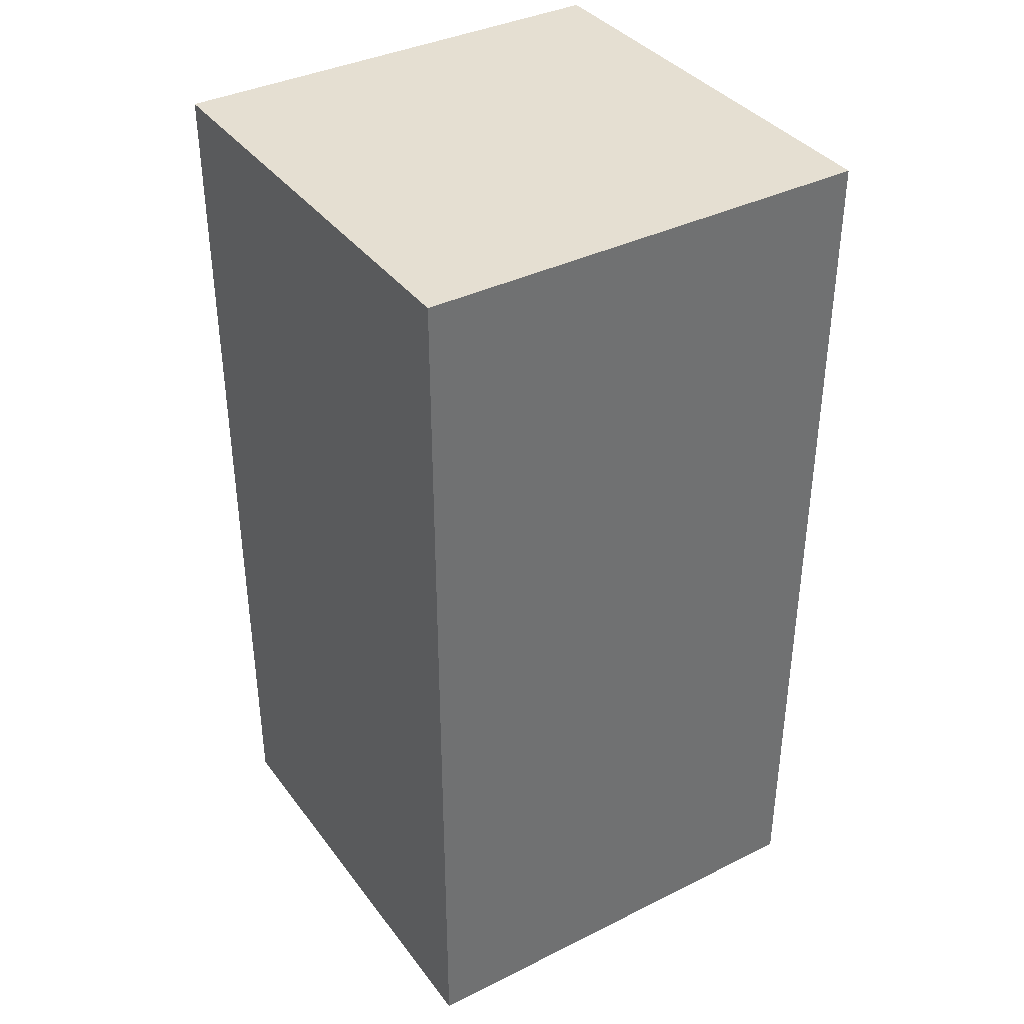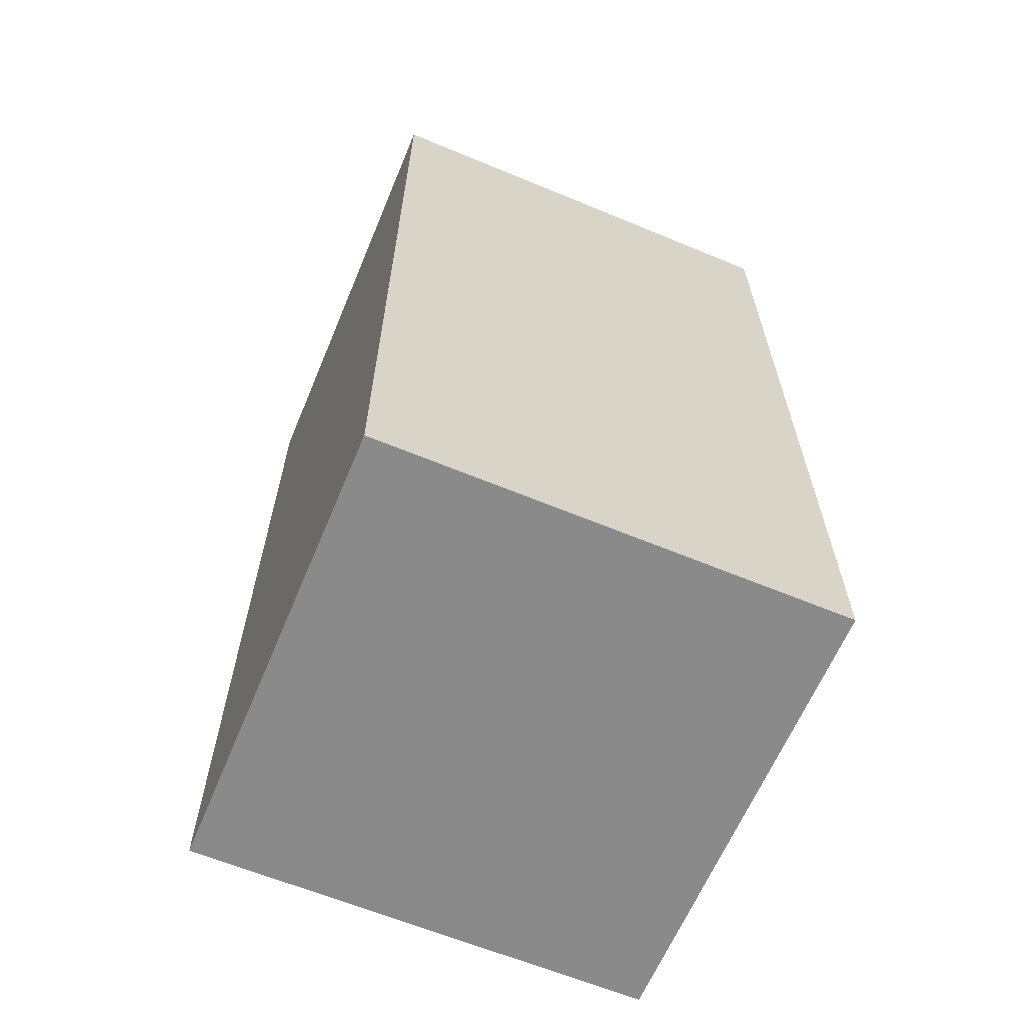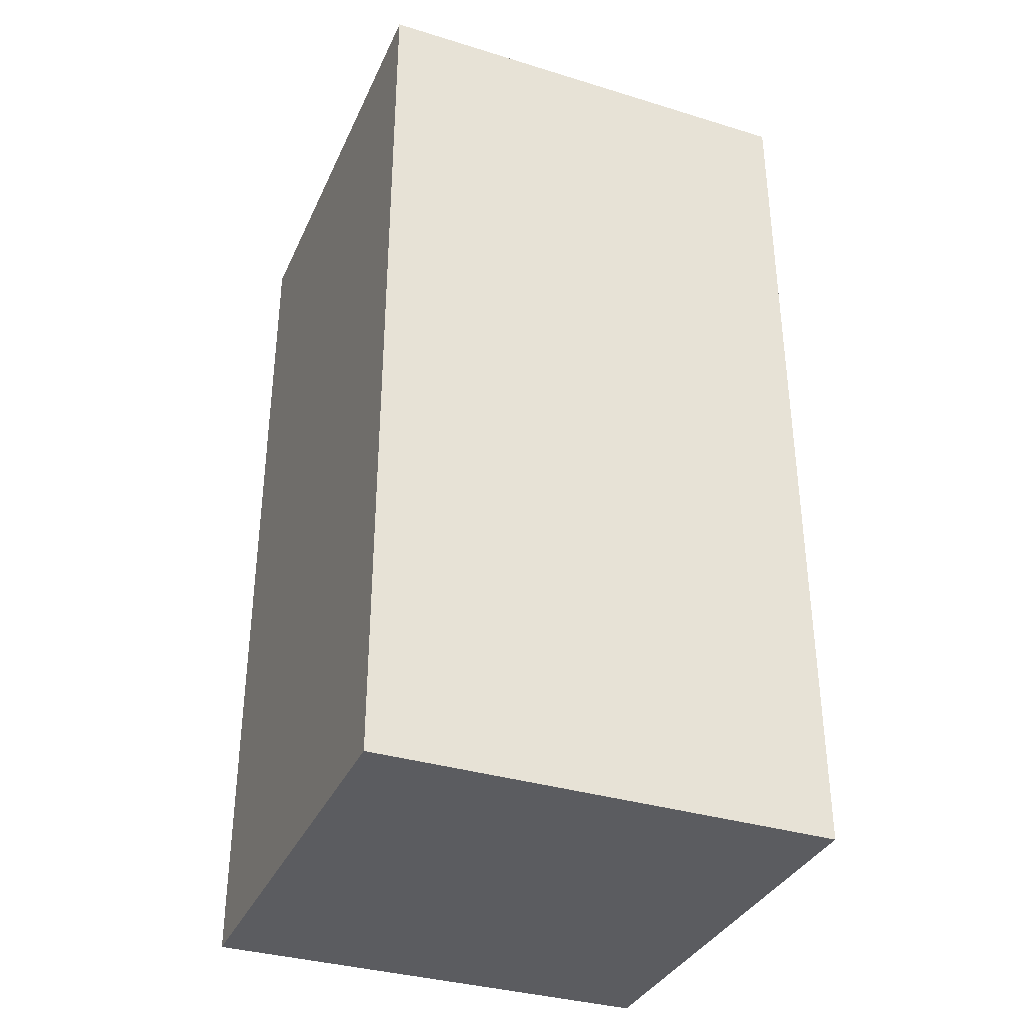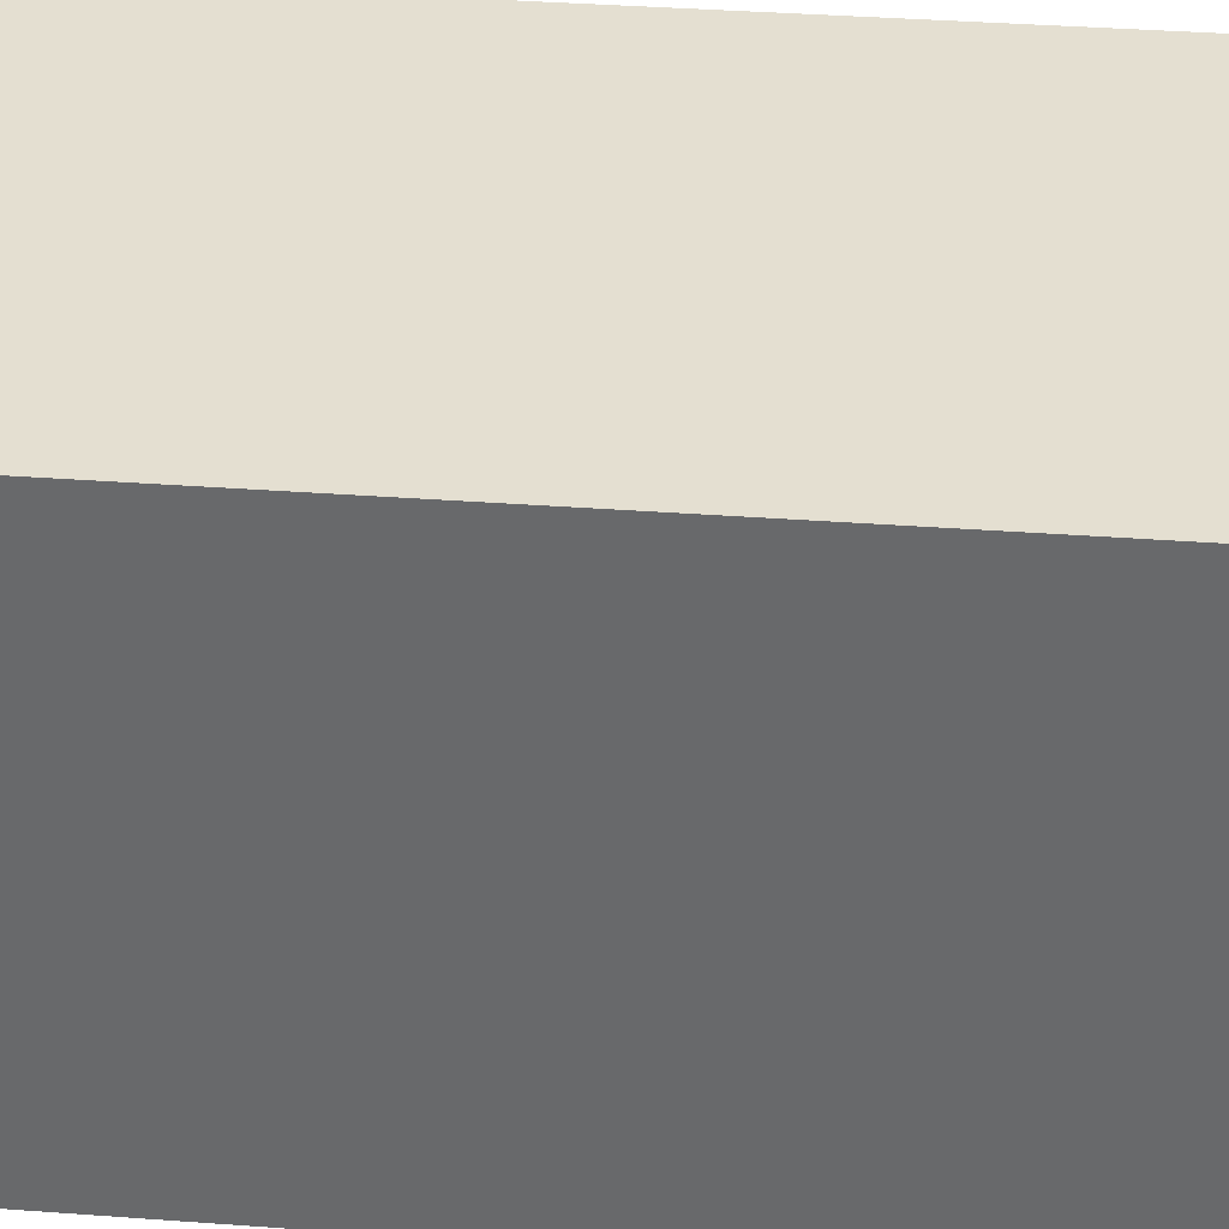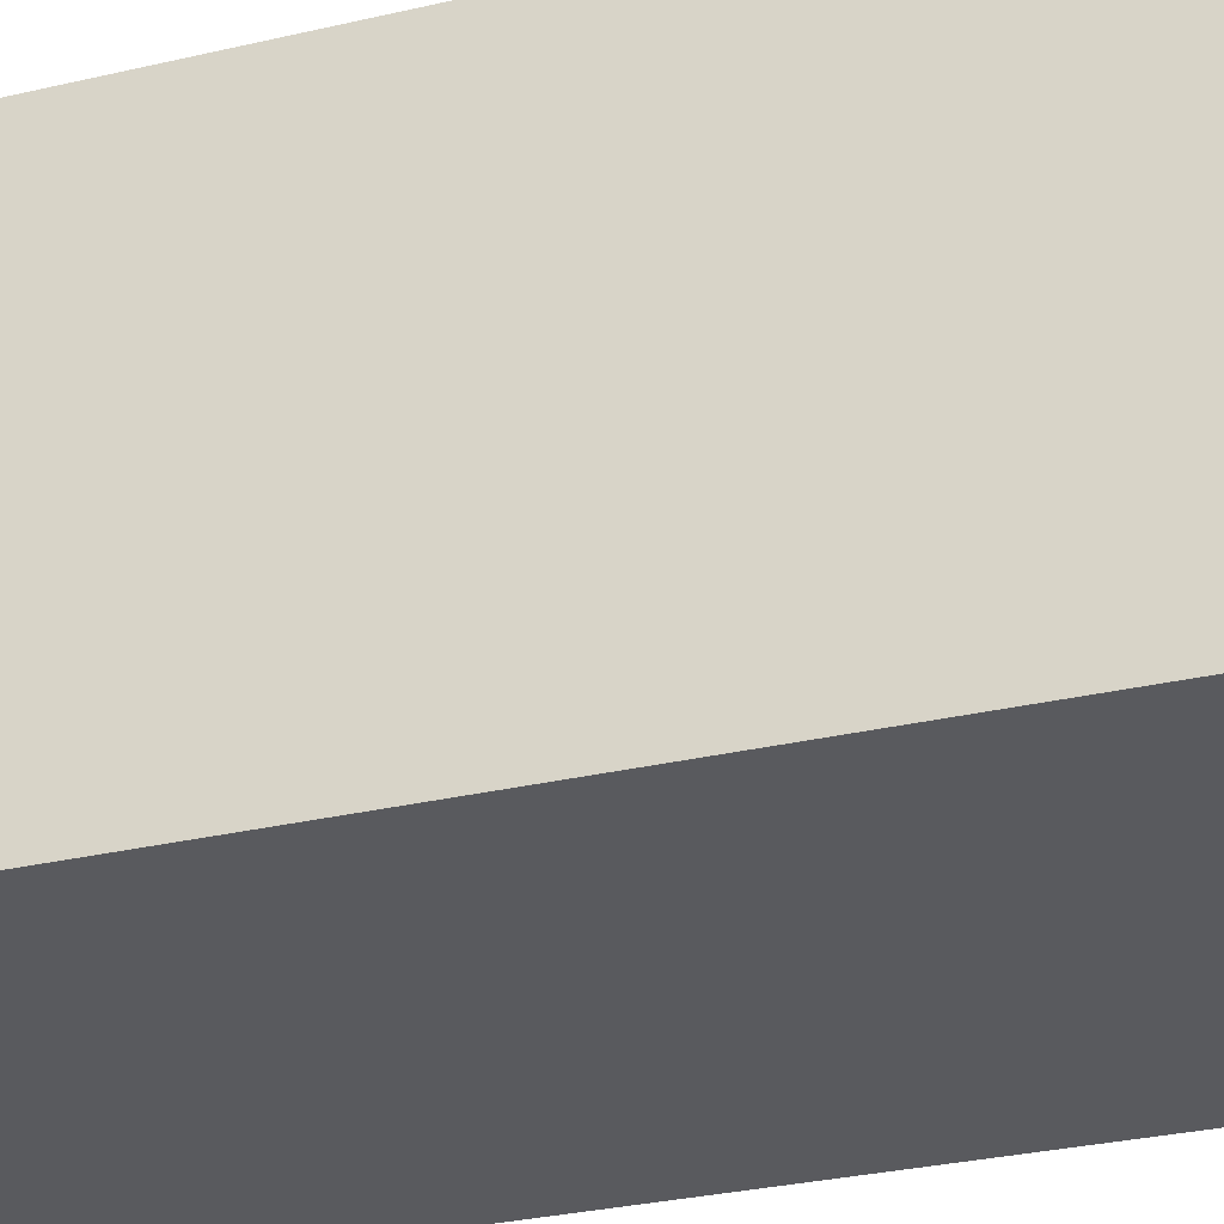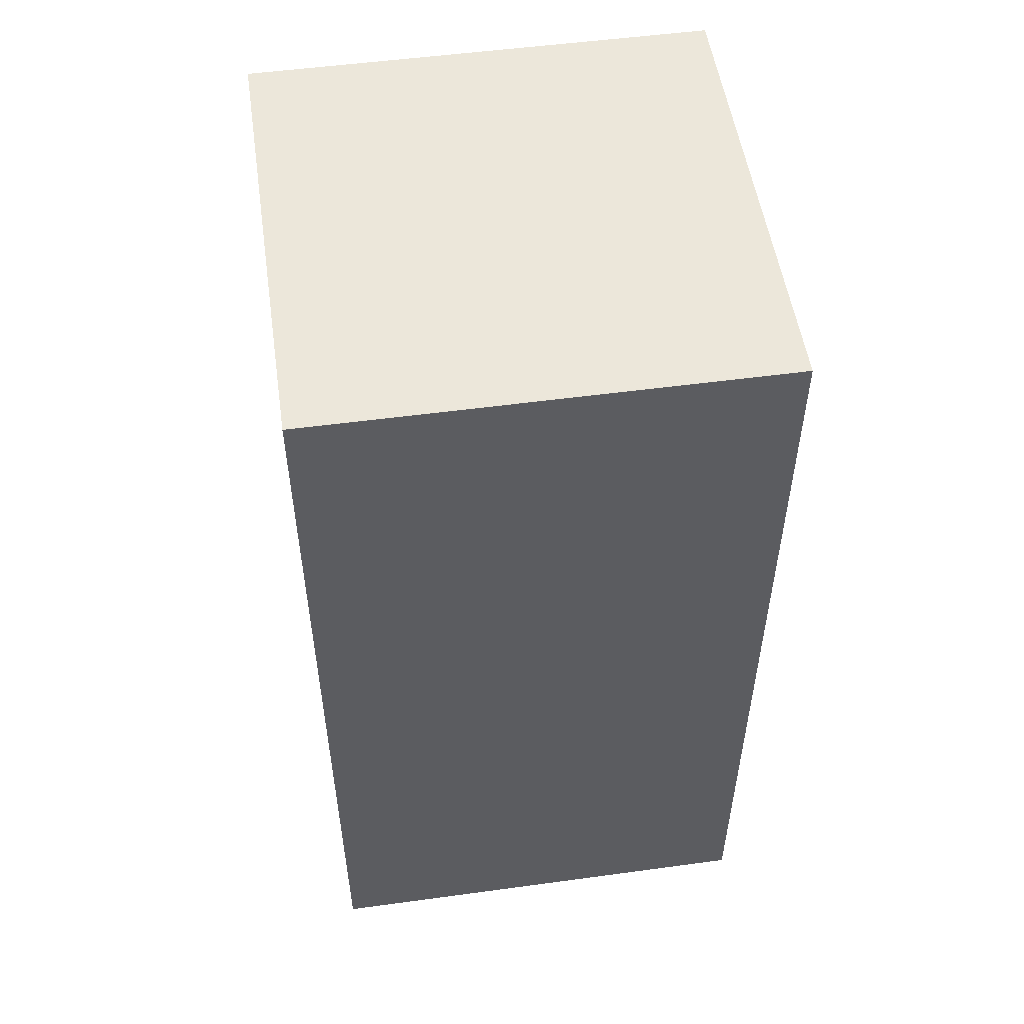
<metadata>
{"format":"obj","ext":"obj","renderer":"f3d","projection":"perspective","resolution":1024,"background":"white","views":[{"elev":37.5,"azim":-32.4,"up":"+Z"},{"elev":-63.5,"azim":-22.7,"up":"+Z"},{"elev":-35.1,"azim":-22.1,"up":"+Z"},{"elev":36.7,"azim":95.5,"up":"+Y"},{"elev":-31.3,"azim":-71.7,"up":"+Y"},{"elev":52.9,"azim":81.7,"up":"+Z"}]}
</metadata>
<code>
v 0.5 -0.5 -1.5
v -0.5 -0.5 0.5
v 0.5 -0.5 0.5
v -0.5 -0.5 -1.5
v 0.5 0.5 -1.5
v -0.5 -0.5 -1.5
v 0.5 -0.5 -1.5
v -0.5 0.5 -1.5
v 0.5 0.5 0.5
v -0.5 0.5 -1.5
v 0.5 0.5 -1.5
v -0.5 0.5 0.5
v -0.5 -0.5 0.5
v 0.5 0.5 0.5
v 0.5 -0.5 0.5
v -0.5 0.5 0.5
v -0.5 0.5 -1.5
v -0.5 -0.5 0.5
v -0.5 -0.5 -1.5
v -0.5 0.5 0.5
v 0.5 -0.5 -1.5
v 0.5 0.5 0.5
v 0.5 0.5 -1.5
v 0.5 -0.5 0.5
g Block_Rect1x1
f 3 2 1
f 2 4 1
f 7 6 5
f 6 8 5
f 11 10 9
f 10 12 9
f 15 14 13
f 14 16 13
f 19 18 17
f 18 20 17
f 23 22 21
f 22 24 21

</code>
